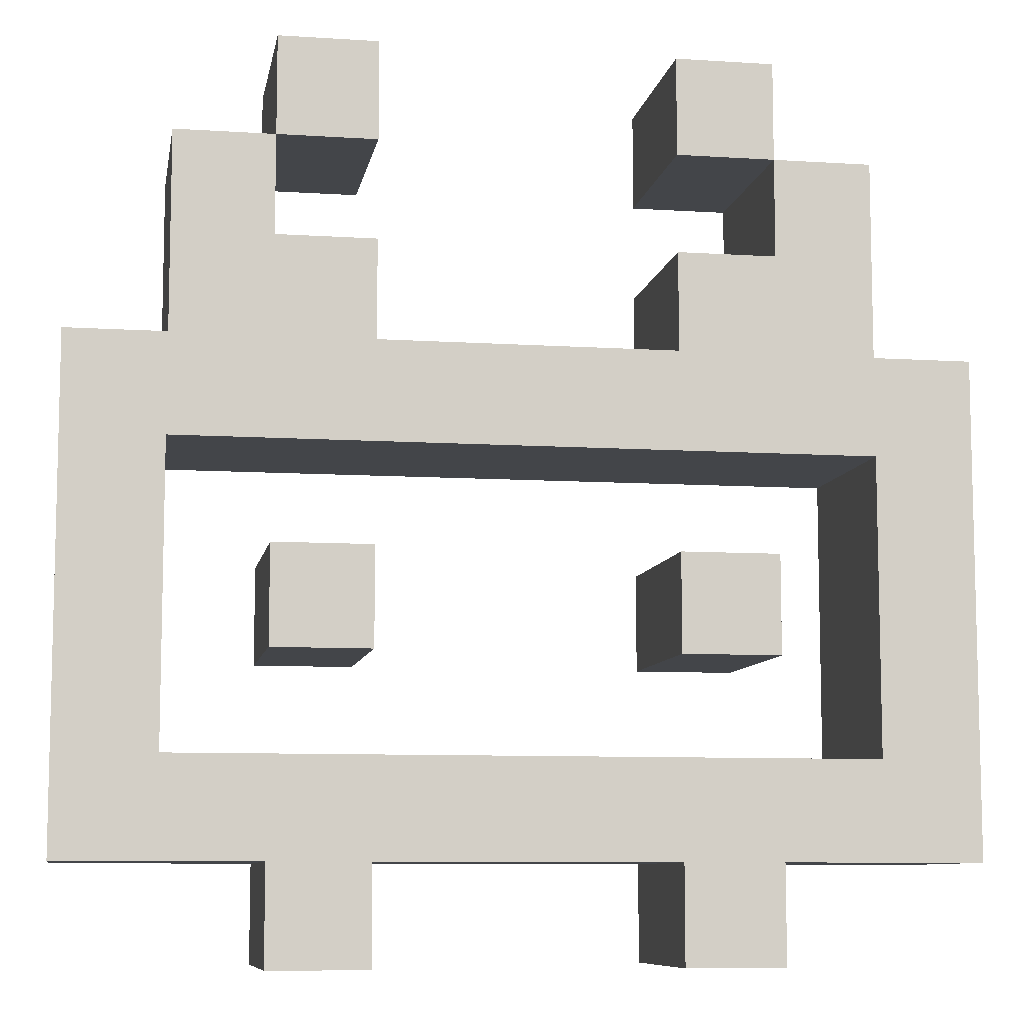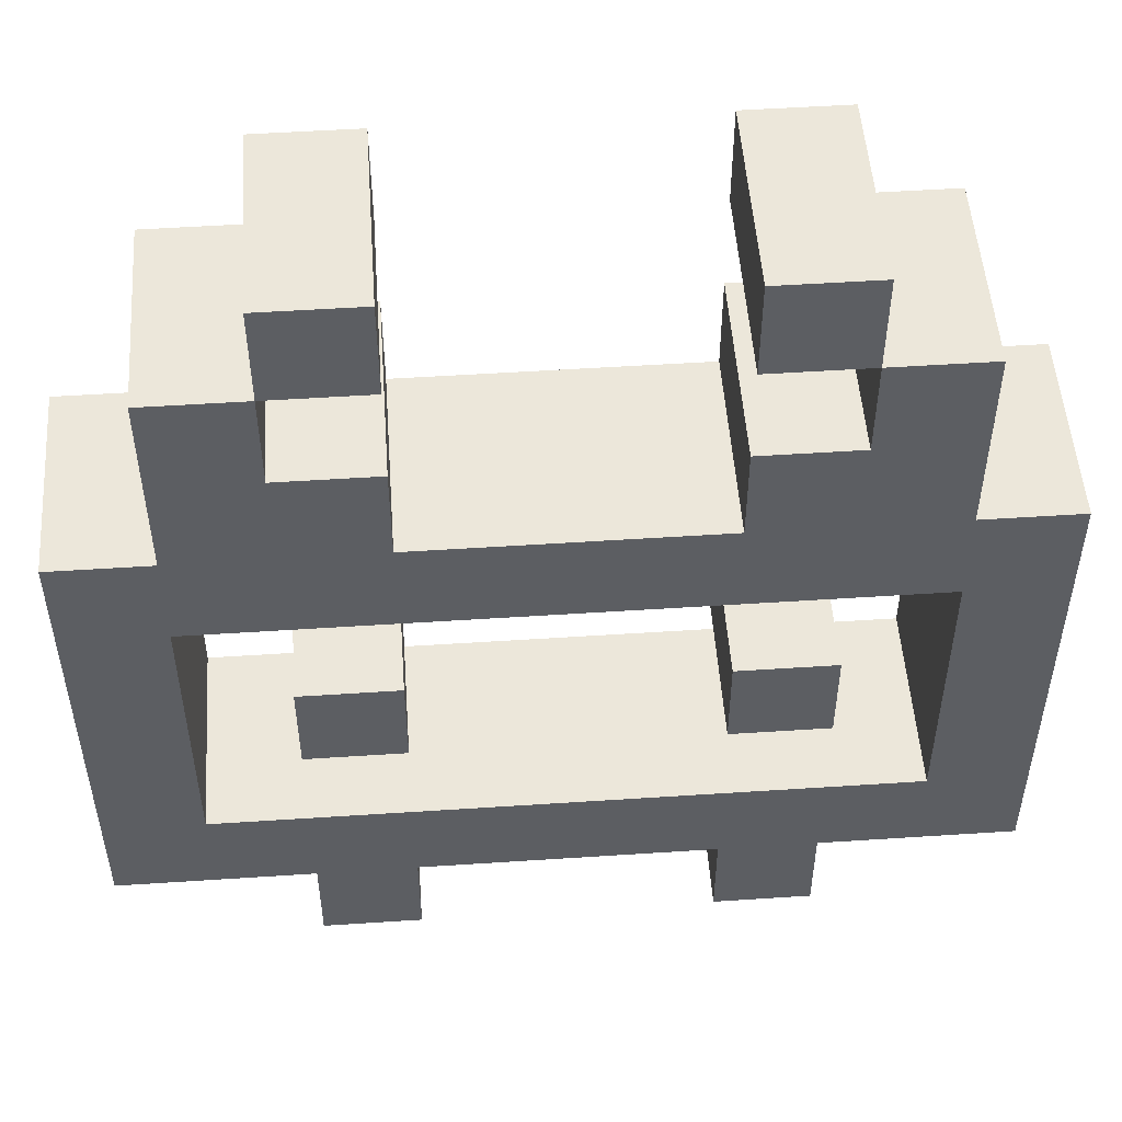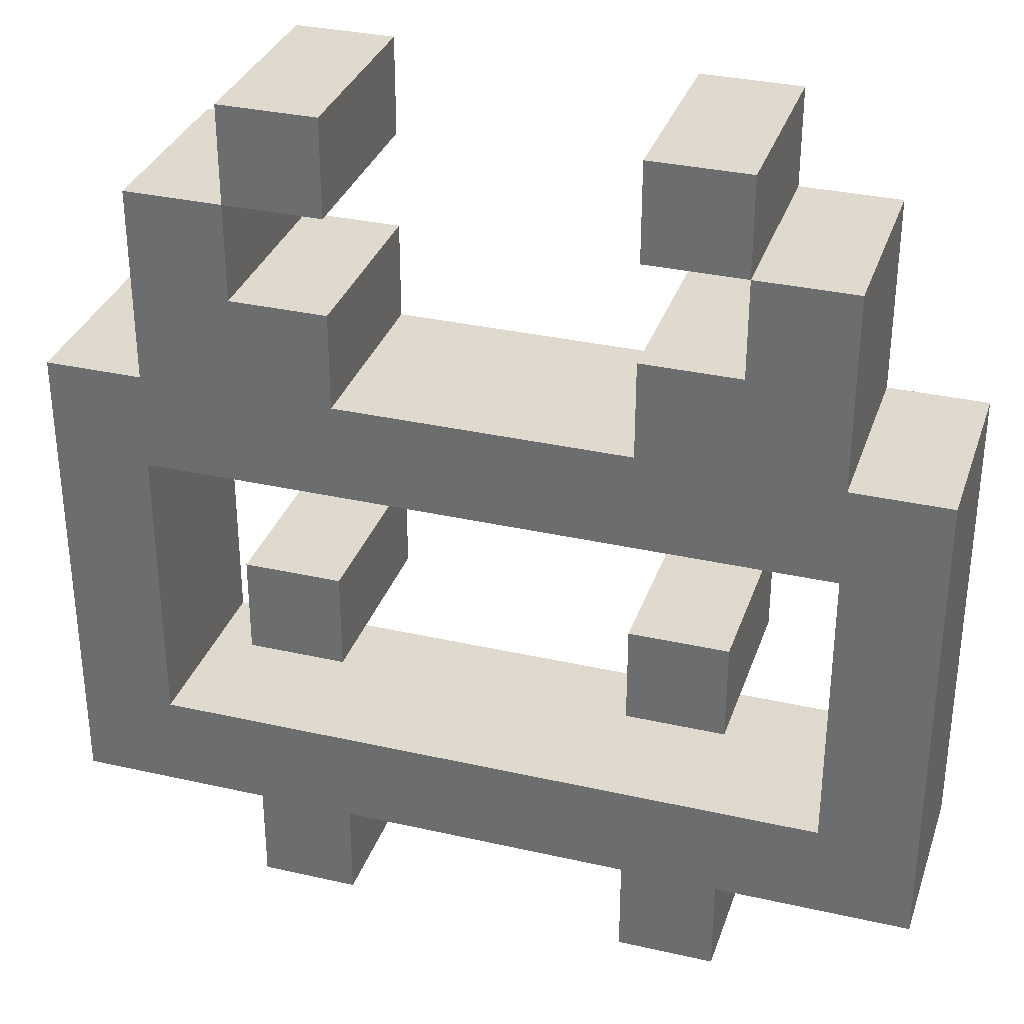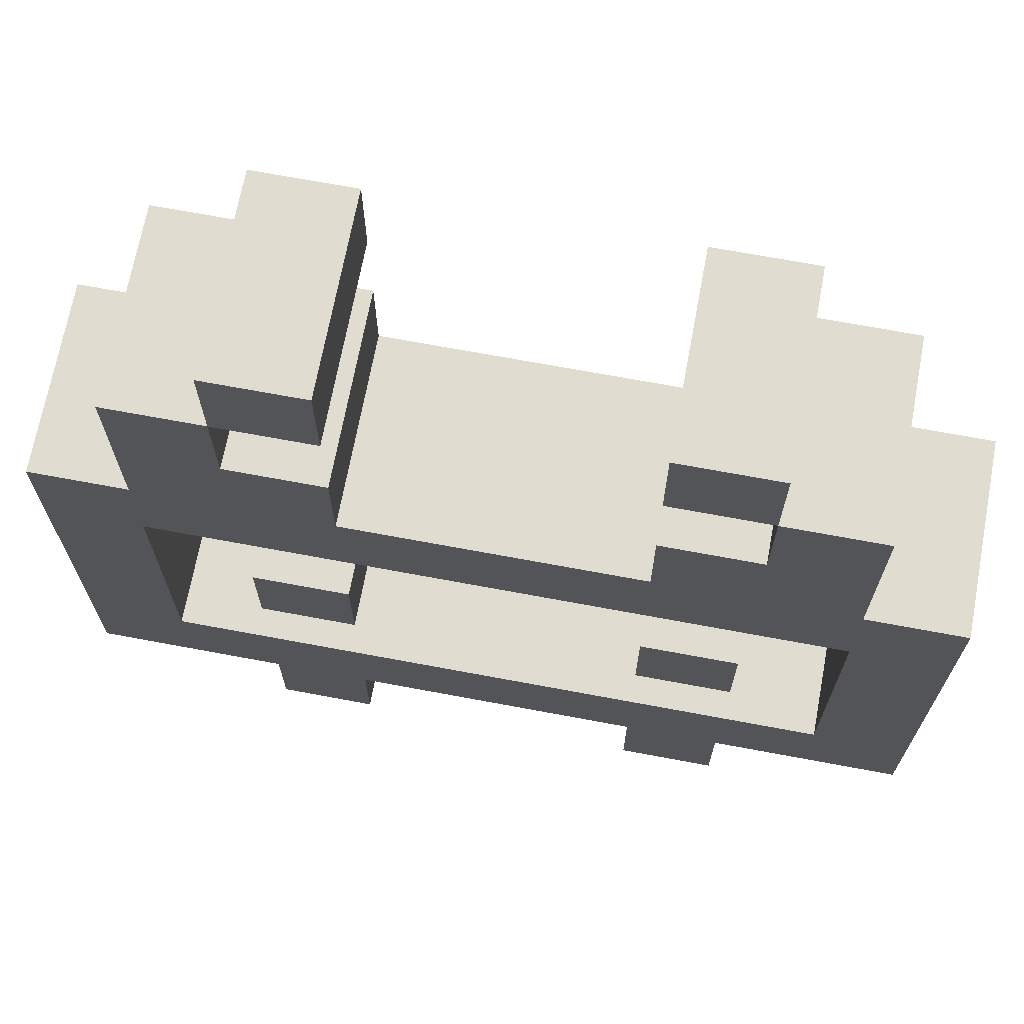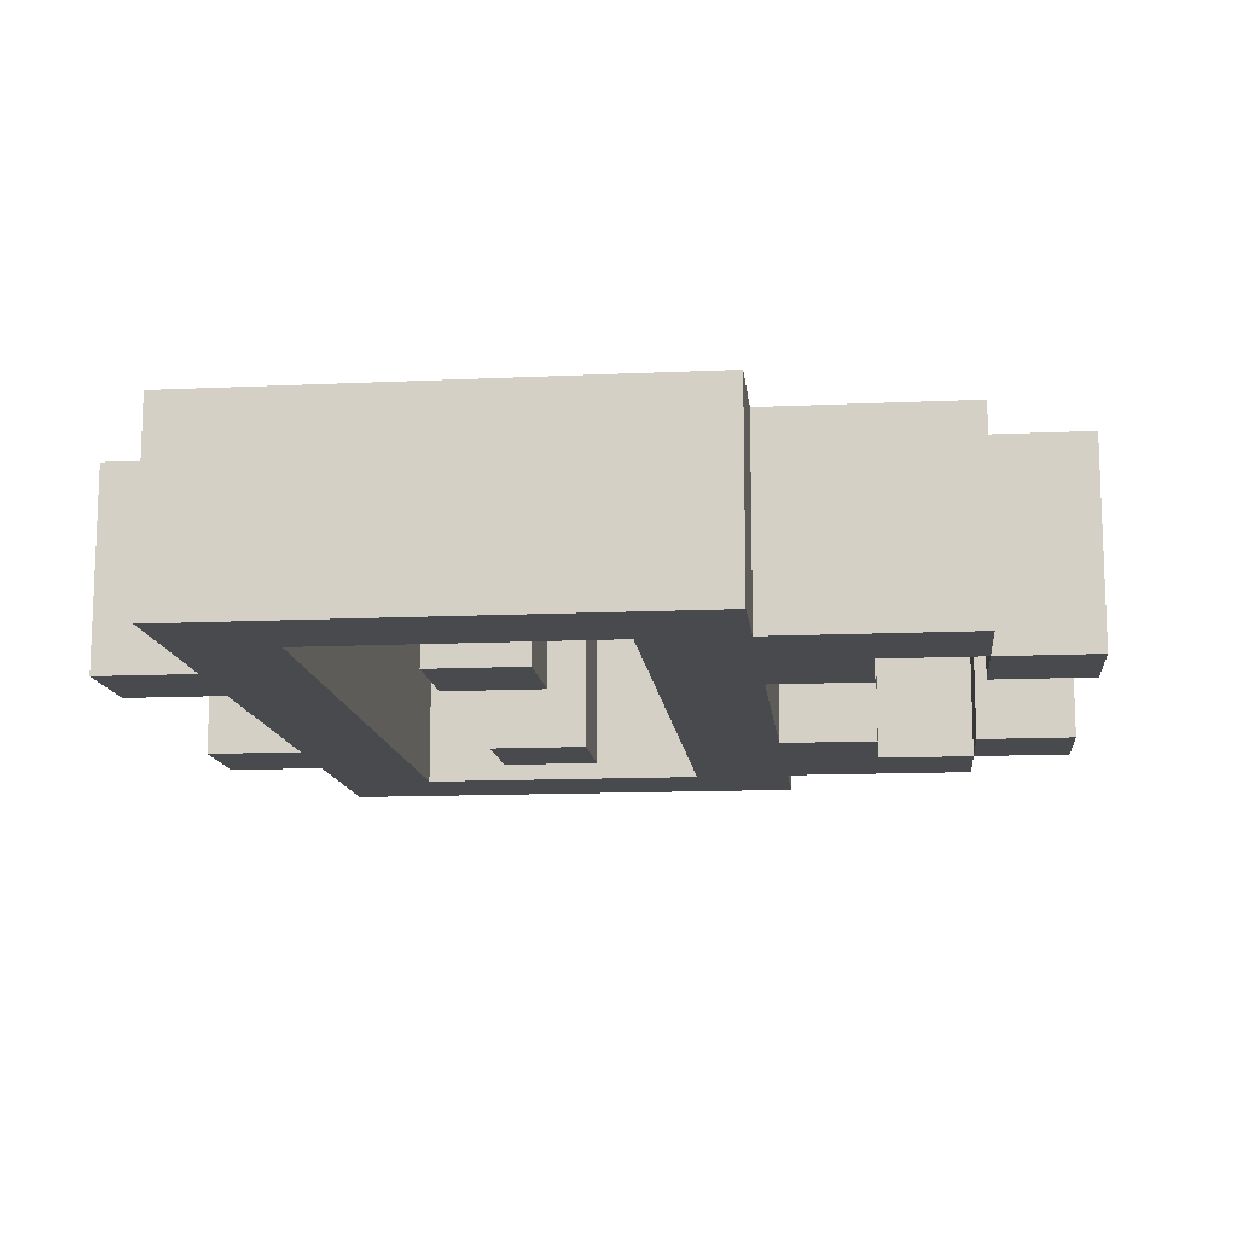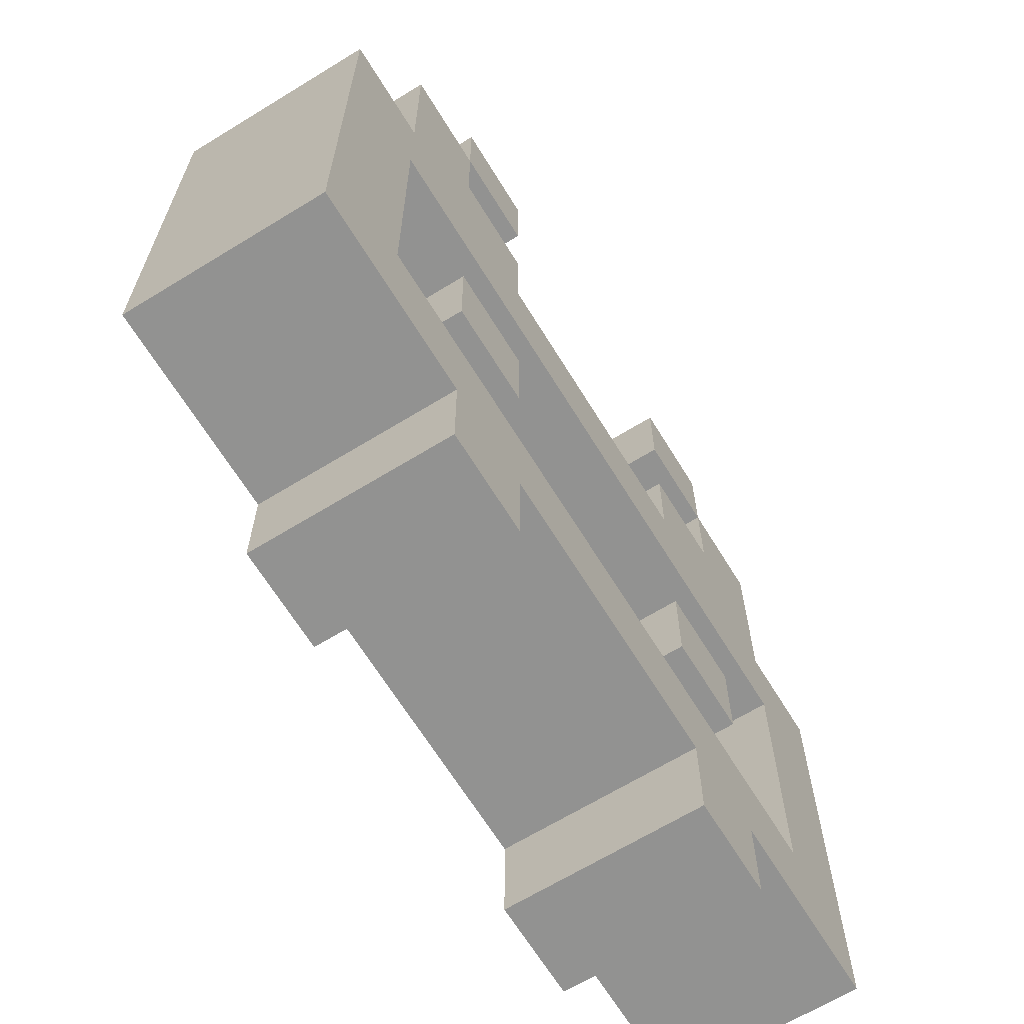
<metadata>
{"format":"obj","ext":"obj","renderer":"f3d","projection":"perspective","resolution":1024,"background":"white","views":[{"elev":-8.7,"azim":-9.9,"up":"+Z"},{"elev":51.4,"azim":175.9,"up":"+Z"},{"elev":32.7,"azim":-162.5,"up":"+Z"},{"elev":69.4,"azim":10.6,"up":"+Z"},{"elev":-13.1,"azim":-83.9,"up":"+Y"},{"elev":-66.3,"azim":121.6,"up":"+Z"}]}
</metadata>
<code>
v  -1.75 0 0.75
v  -1.75 0 1.75
v  -1.25 0 1.75
v  -1.25 0 2.25
v  -0.75 0 2.25
v  -0.75 0 1.75
v  -1.25 0 1.75
v  -1.25 0 1.25
v  -0.75 0 1.25
v  -0.7501 0 0.75
v  0.7501 0 0.75
v  0.75 0 1.25
v  1.25 0 1.25
v  1.25 0 1.75
v  1.75 0 1.75
v  1.75 0 0.75
v  2.25 0 0.75
v  2.25 0 -1.75
v  1.25 0 -1.75
v  1.25 0 -2.25
v  0.75 0 -2.25
v  0.75 0 -1.75
v  -0.75 0 -1.75
v  -0.75 0 -2.25
v  -1.25 0 -2.25
v  -1.25 0 -1.75
v  -2.25 0 -1.75
v  -2.25 0 0.75
v  -1.75 1 0.75
v  -1.75 1 1.75
v  -1.25 1 1.75
v  -1.25 1 2.25
v  -0.75 1 2.25
v  -0.75 1 1.75
v  -1.25 1 1.75
v  -1.25 1 1.25
v  -0.75 1 1.25
v  -0.7501 1 0.75
v  0.7501 1 0.75
v  0.75 1 1.25
v  1.25 1 1.25
v  1.25 1 1.75
v  1.75 1 1.75
v  1.75 1 0.75
v  2.25 1 0.75
v  2.25 1 -1.75
v  1.25 1 -1.75
v  1.25 1 -2.25
v  0.75 1 -2.25
v  0.75 1 -1.75
v  -0.75 1 -1.75
v  -0.75 1 -2.25
v  -1.25 1 -2.25
v  -1.25 1 -1.75
v  -2.25 1 -1.75
v  -2.25 1 0.75
v  1.75 0 0.25
v  -1.75 0 0.25
v  -1.75 0 -1.25
v  1.75 0 -1.25
v  1.75 1 0.25
v  -1.75 1 0.25
v  -1.75 1 -1.25
v  1.75 1 -1.25
v  0.75 0 2.25
v  1.25 0 2.25
v  1.25 0 1.75
v  0.75 0 1.75
v  0.75 1 2.25
v  1.25 1 2.25
v  1.25 1 1.75
v  0.75 1 1.75
v  -0.75 0 -0.75
v  -1.25 0 -0.75
v  -1.25 0 -0.25
v  -0.75 0 -0.25
v  -0.75 1 -0.75
v  -1.25 1 -0.75
v  -1.25 1 -0.25
v  -0.75 1 -0.25
v  1.25 0 -0.75
v  0.75 0 -0.75
v  0.75 0 -0.25
v  1.25 0 -0.25
v  1.25 1 -0.75
v  0.75 1 -0.75
v  0.75 1 -0.25
v  1.25 1 -0.25
g LaserPaddle
f 30 29 1 2
f 31 30 2 3
f 32 31 3 4
f 33 32 4 5
f 34 33 5 6
f 35 34 6 7
f 36 35 7 8
f 37 36 8 9
f 38 37 9 10
f 39 38 10 11
f 40 39 11 12
f 41 40 12 13
f 42 41 13 14
f 43 42 14 15
f 44 43 15 16
f 45 44 16 17
f 46 45 17 18
f 47 46 18 19
f 48 47 19 20
f 49 48 20 21
f 50 49 21 22
f 51 50 22 23
f 52 51 23 24
f 53 52 24 25
f 54 53 25 26
f 55 54 26 27
f 56 55 27 28
f 29 56 28 1
f 62 61 57 58
f 63 62 58 59
f 64 63 59 60
f 61 64 60 57
f 70 69 65 66
f 71 70 66 67
f 72 71 67 68
f 69 72 68 65
f 78 77 73 74
f 79 78 74 75
f 80 79 75 76
f 77 80 76 73
f 86 85 81 82
f 87 86 82 83
f 88 87 83 84
f 85 88 84 81
f 1 28 27 58
f 26 25 24 23
f 22 21 20 19
f 18 16 57 60
f 19 18 60 22
f 23 22 60 26
f 26 60 59 27
f 27 59 58
f 1 58 57 10
f 18 17 16
f 16 15 14 13
f 13 12 11 16
f 57 16 11 10
f 10 9 8 1
f 7 6 5 4
f 7 4 3 8
f 1 8 3 2
f 67 66 65 68
f 75 74 73 76
f 83 82 81 84
f 29 30 31 36
f 33 34 35 32
f 31 32 35 36
f 36 37 38 29
f 39 40 41 44
f 42 43 44 41
f 44 45 46 61
f 39 44 61 38
f 29 38 61 62
f 64 61 46 47
f 48 49 50 47
f 64 47 50 51
f 52 53 54 51
f 64 51 54 63
f 63 54 55 62
f 29 62 55 56
f 69 70 71 72
f 77 78 79 80
f 85 86 87 88

</code>
